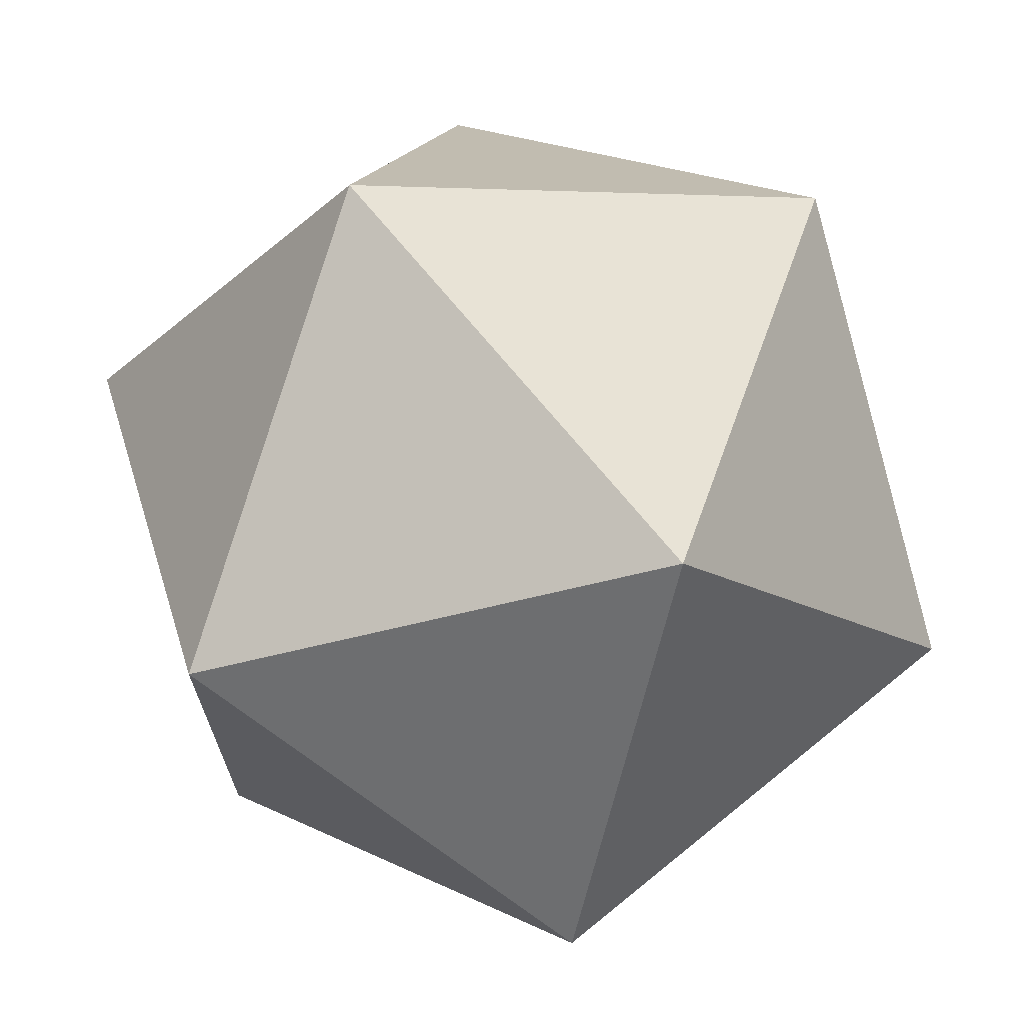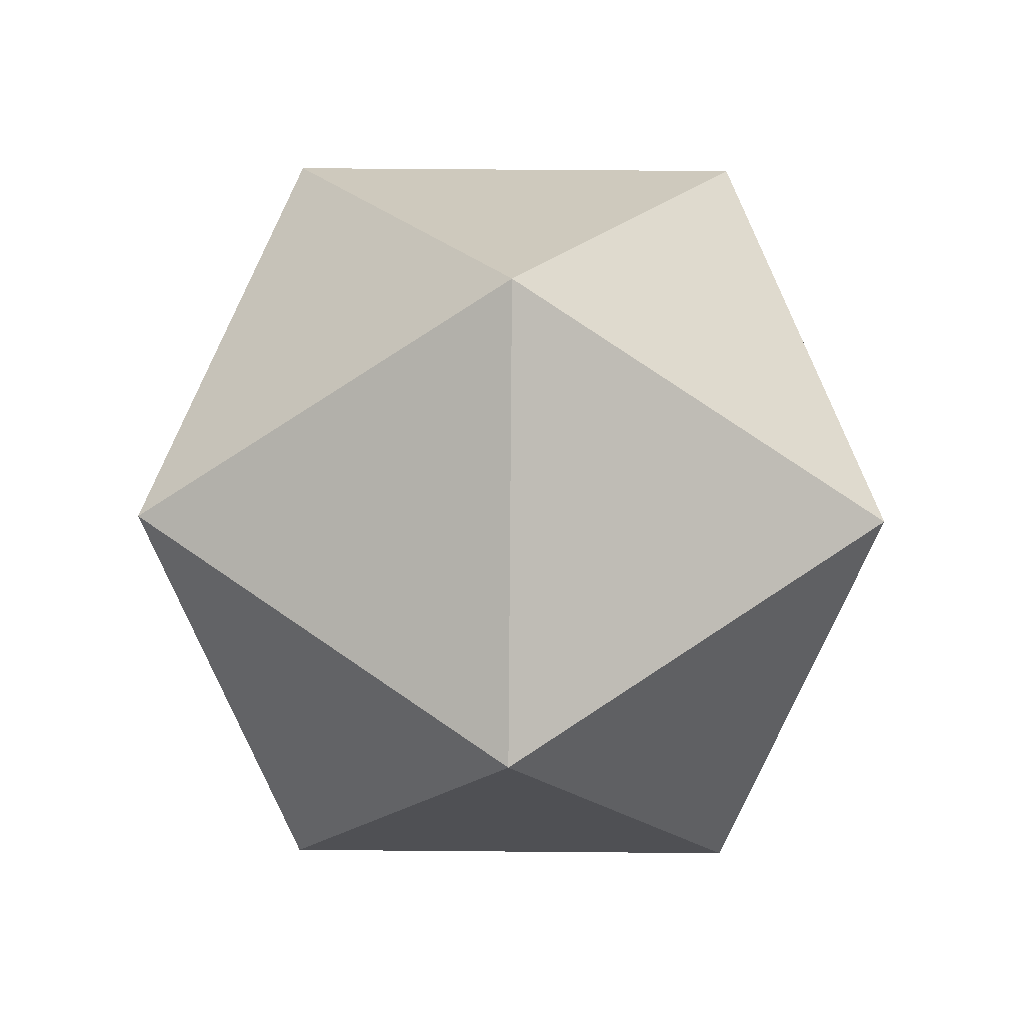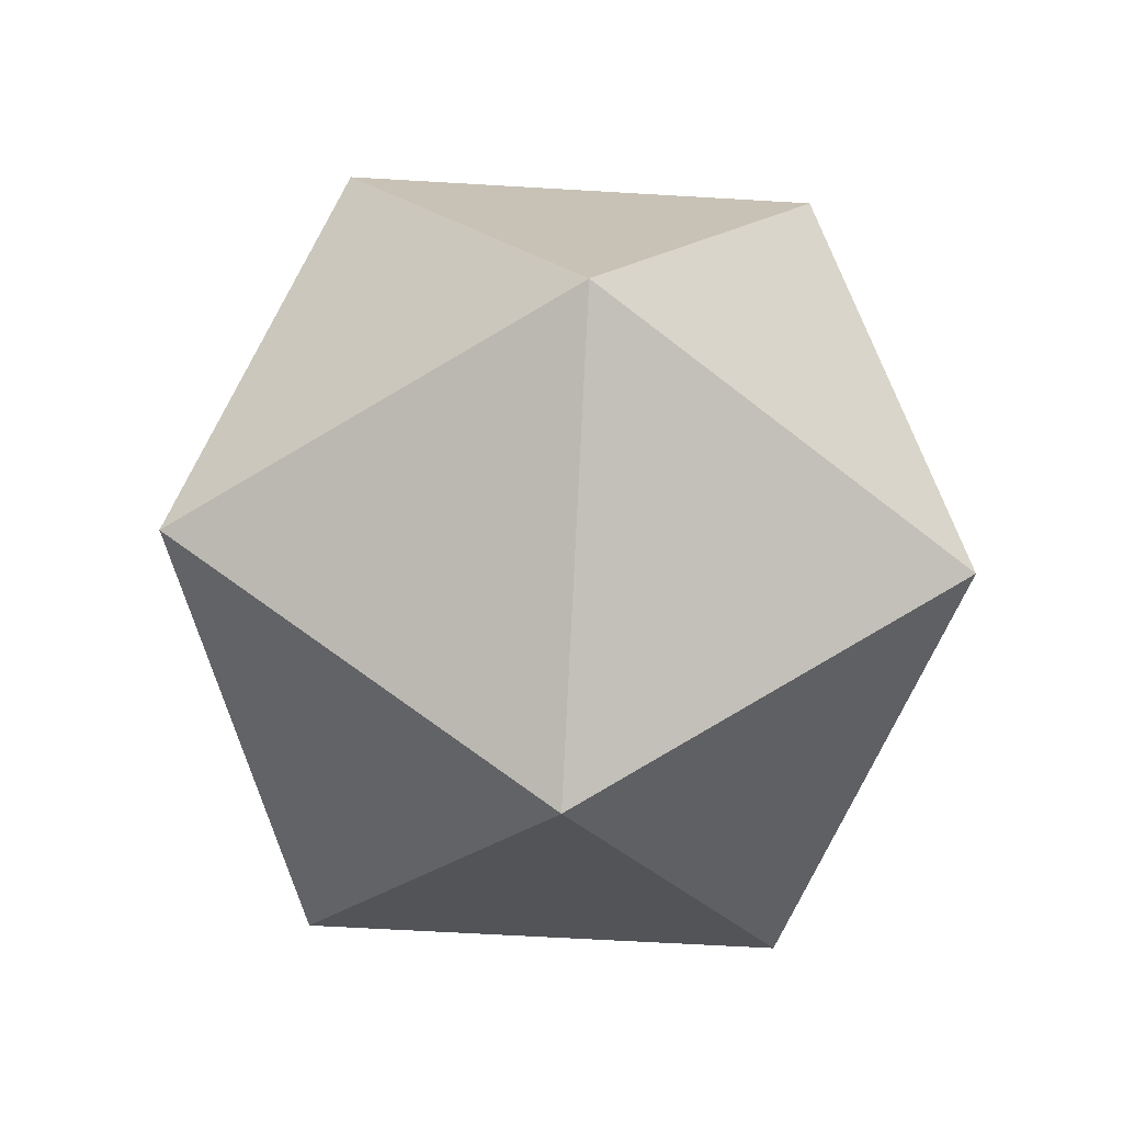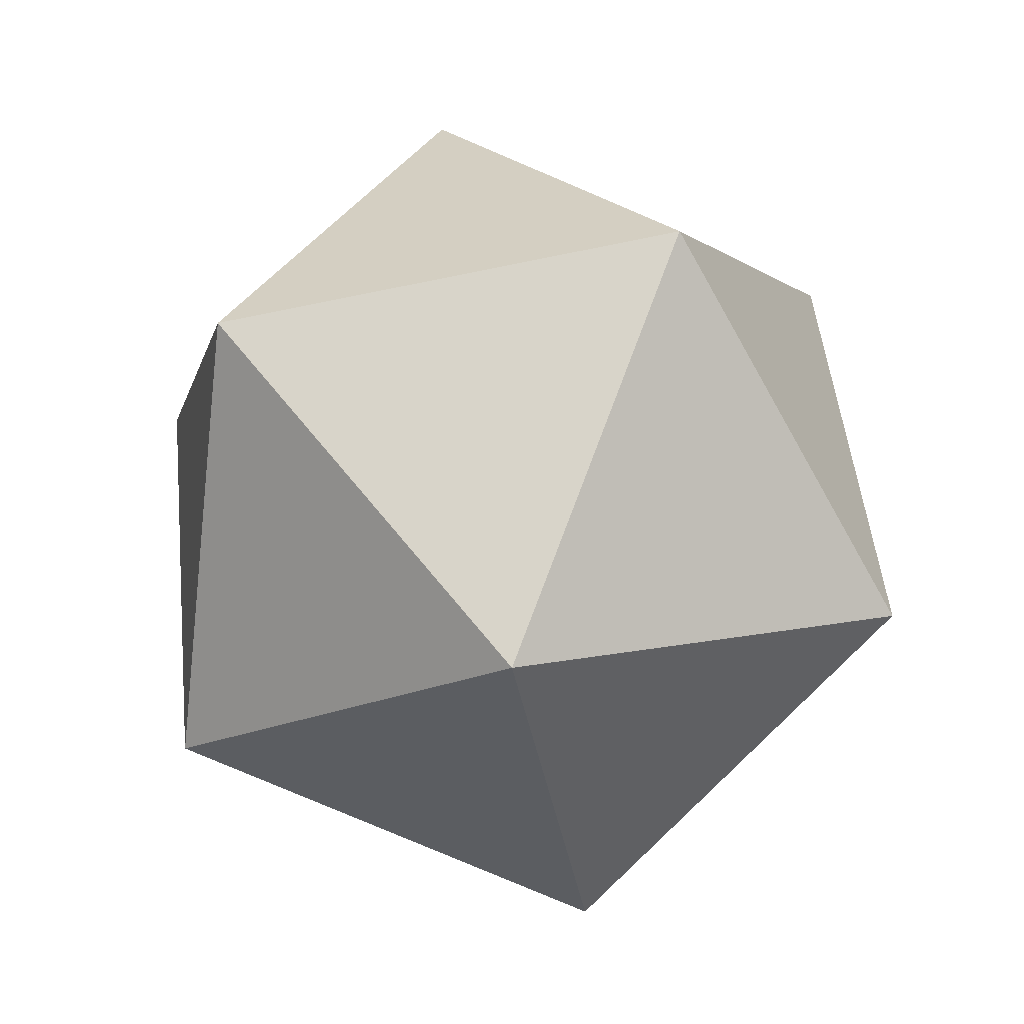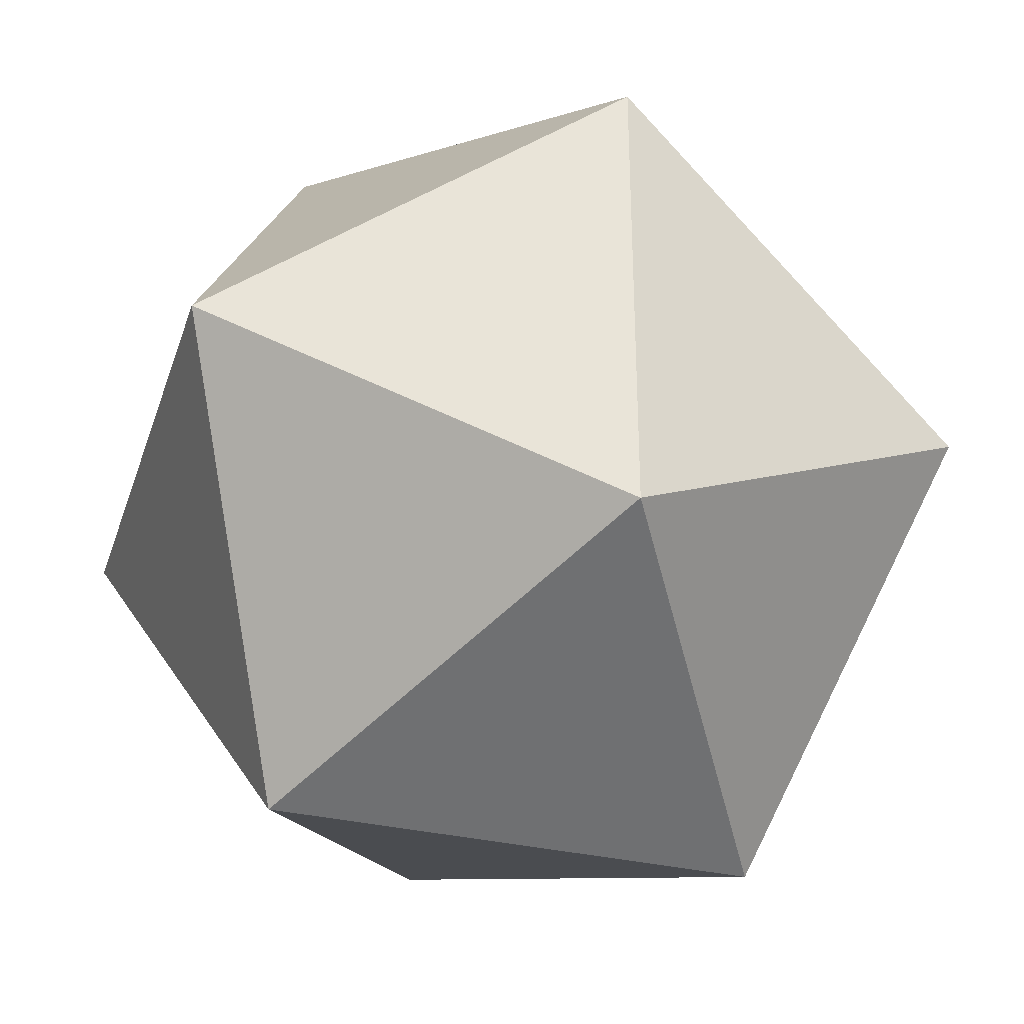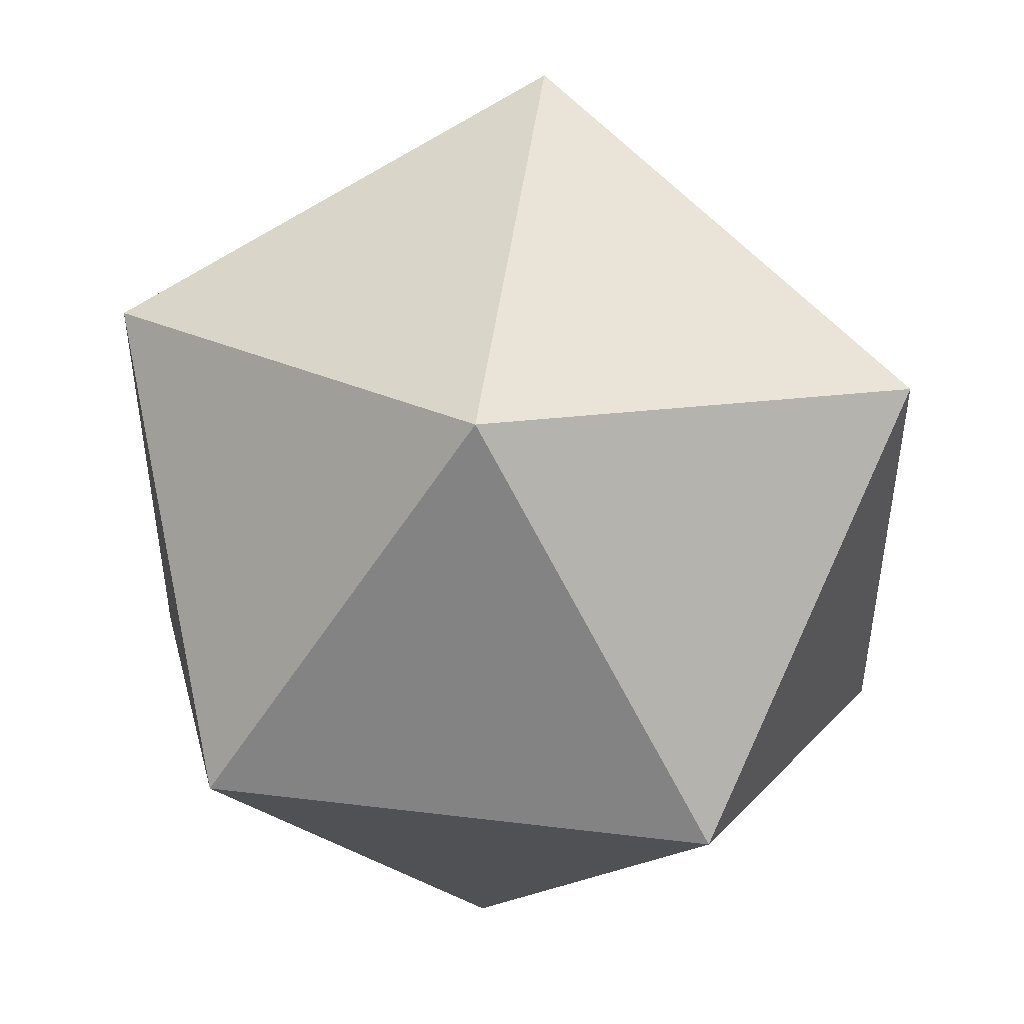
<metadata>
{"format":"obj","ext":"obj","renderer":"f3d","projection":"perspective","resolution":1024,"background":"white","views":[{"elev":70.5,"azim":-70.9,"up":"+Z"},{"elev":60.0,"azim":-125.5,"up":"+Y"},{"elev":-60.5,"azim":122.5,"up":"+Y"},{"elev":-70.8,"azim":29.5,"up":"+Y"},{"elev":-34.5,"azim":-138.7,"up":"+Z"},{"elev":48.8,"azim":-24.0,"up":"+Z"}]}
</metadata>
<code>
o rock
v 0 -0.3402 0
v 0.4342 -0.008488 0.3154
v -0.1658 -0.008488 0.5104
v 0.4342 -0.008488 0.3154
v 0 -0.3402 0
v 0.4342 -0.008486 -0.3154
v 0 -0.3402 0
v -0.1658 -0.008488 0.5104
v -0.5367 -0.008488 0
v 0 -0.3402 0
v -0.5367 -0.008488 0
v -0.1658 -0.008486 -0.5104
v 0 -0.3402 0
v -0.1658 -0.008486 -0.5104
v 0.4342 -0.008486 -0.3154
v 0.4342 -0.008488 0.3154
v 0.4342 -0.008486 -0.3154
v 0.5367 0.5282 -0
v -0.1658 -0.008488 0.5104
v 0.4342 -0.008488 0.3154
v 0.1658 0.5282 0.5104
v -0.5367 -0.008488 0
v -0.1658 -0.008488 0.5104
v -0.4342 0.5282 0.3154
v -0.1658 -0.008486 -0.5104
v -0.5367 -0.008488 0
v -0.4342 0.5282 -0.3154
v 0.4342 -0.008486 -0.3154
v -0.1658 -0.008486 -0.5104
v 0.1658 0.5282 -0.5104
v 0.4342 -0.008488 0.3154
v 0.5367 0.5282 -0
v 0.1658 0.5282 0.5104
v -0.1658 -0.008488 0.5104
v 0.1658 0.5282 0.5104
v -0.4342 0.5282 0.3154
v -0.5367 -0.008488 0
v -0.4342 0.5282 0.3154
v -0.4342 0.5282 -0.3154
v -0.1658 -0.008486 -0.5104
v -0.4342 0.5282 -0.3154
v 0.1658 0.5282 -0.5104
v 0.4342 -0.008486 -0.3154
v 0.1658 0.5282 -0.5104
v 0.5367 0.5282 -0
v 0.1658 0.5282 0.5104
v 0.5367 0.5282 -0
v 0 0.8598 -0
v -0.4342 0.5282 0.3154
v 0.1658 0.5282 0.5104
v 0 0.8598 -0
v -0.4342 0.5282 -0.3154
v -0.4342 0.5282 0.3154
v 0 0.8598 -0
v 0.1658 0.5282 -0.5104
v -0.4342 0.5282 -0.3154
v 0 0.8598 -0
v 0.5367 0.5282 -0
v 0.1658 0.5282 -0.5104
v 0 0.8598 -0
f 1 2 3
f 4 5 6
f 7 8 9
f 10 11 12
f 13 14 15
f 16 17 18
f 19 20 21
f 22 23 24
f 25 26 27
f 28 29 30
f 31 32 33
f 34 35 36
f 37 38 39
f 40 41 42
f 43 44 45
f 46 47 48
f 49 50 51
f 52 53 54
f 55 56 57
f 58 59 60

</code>
